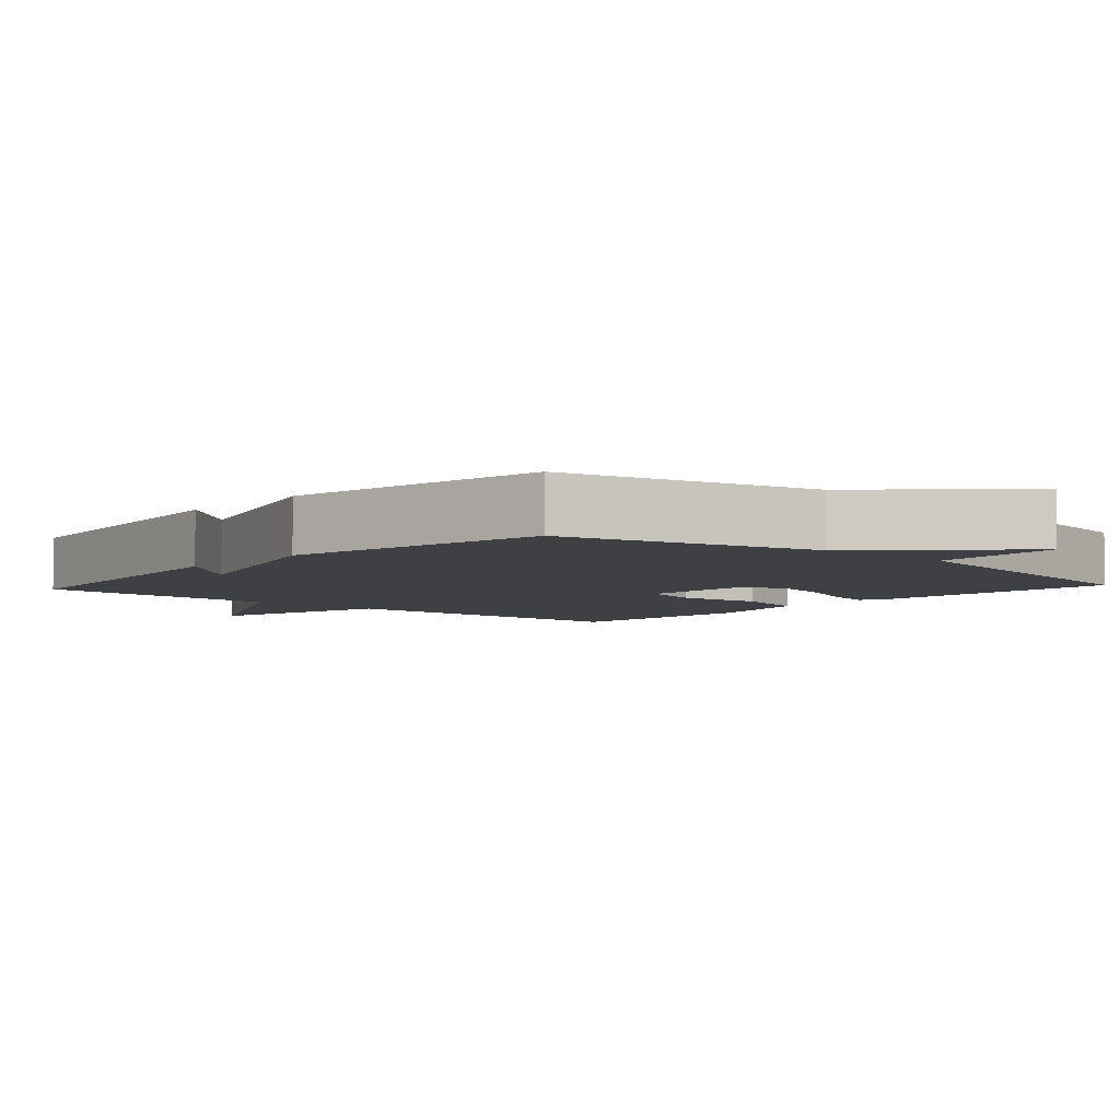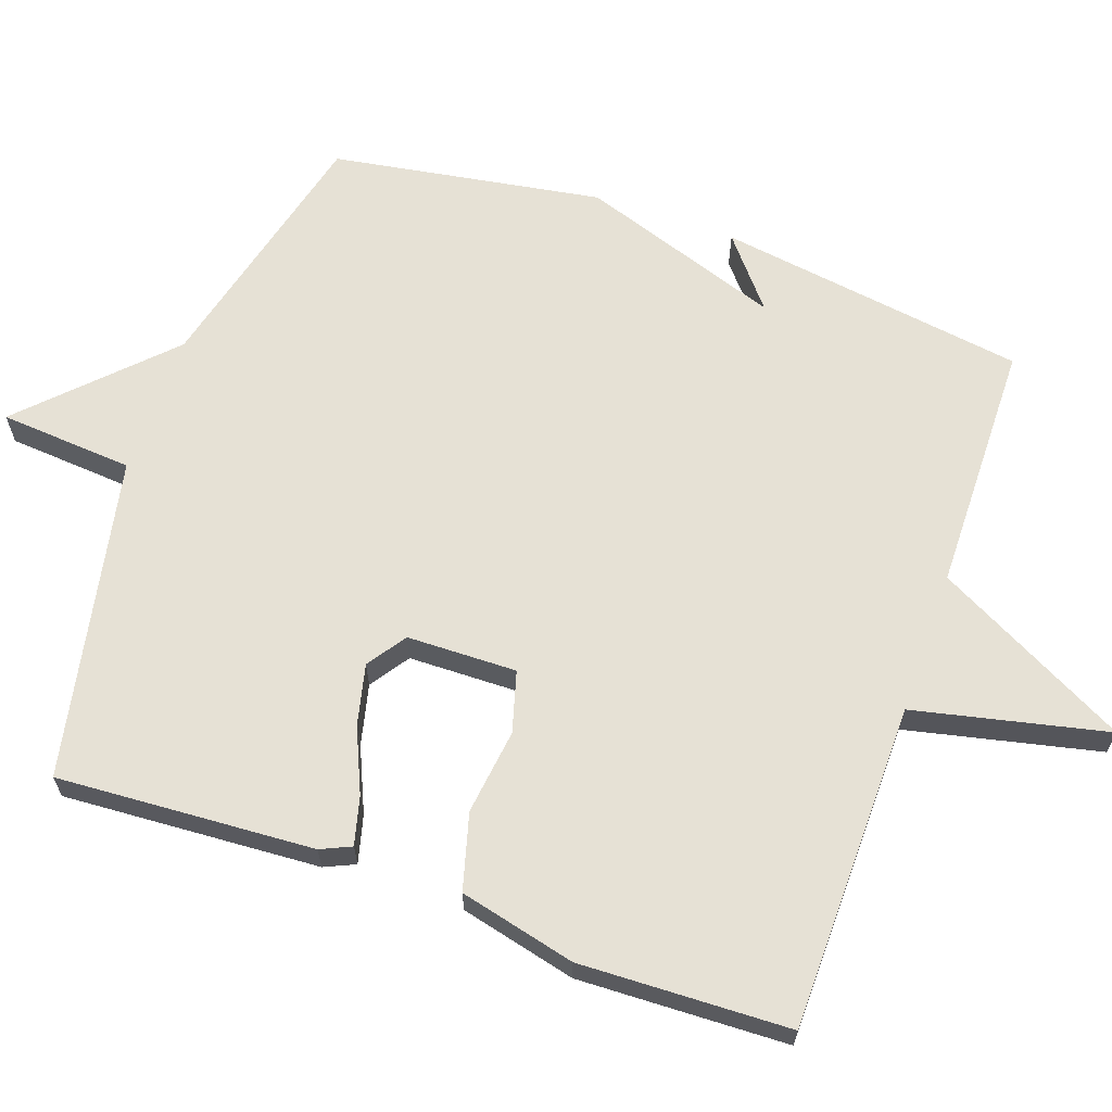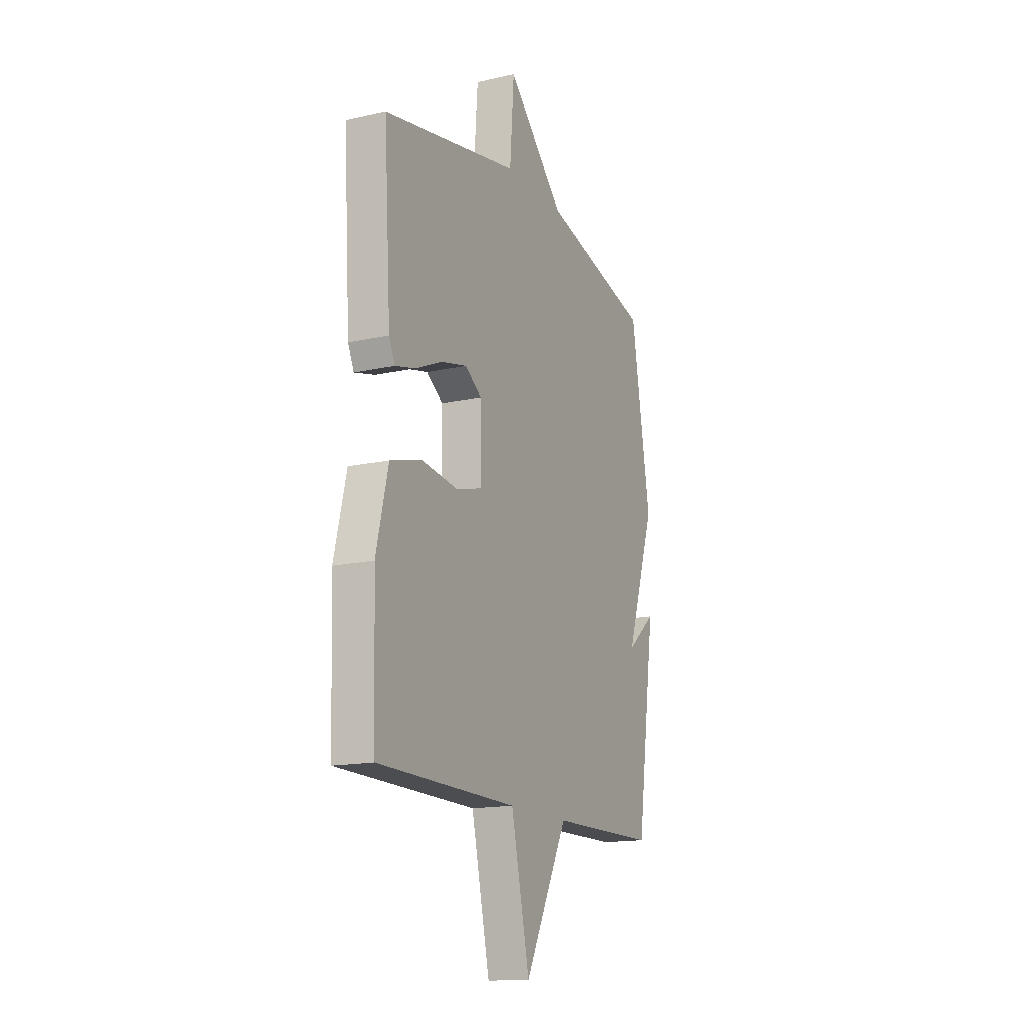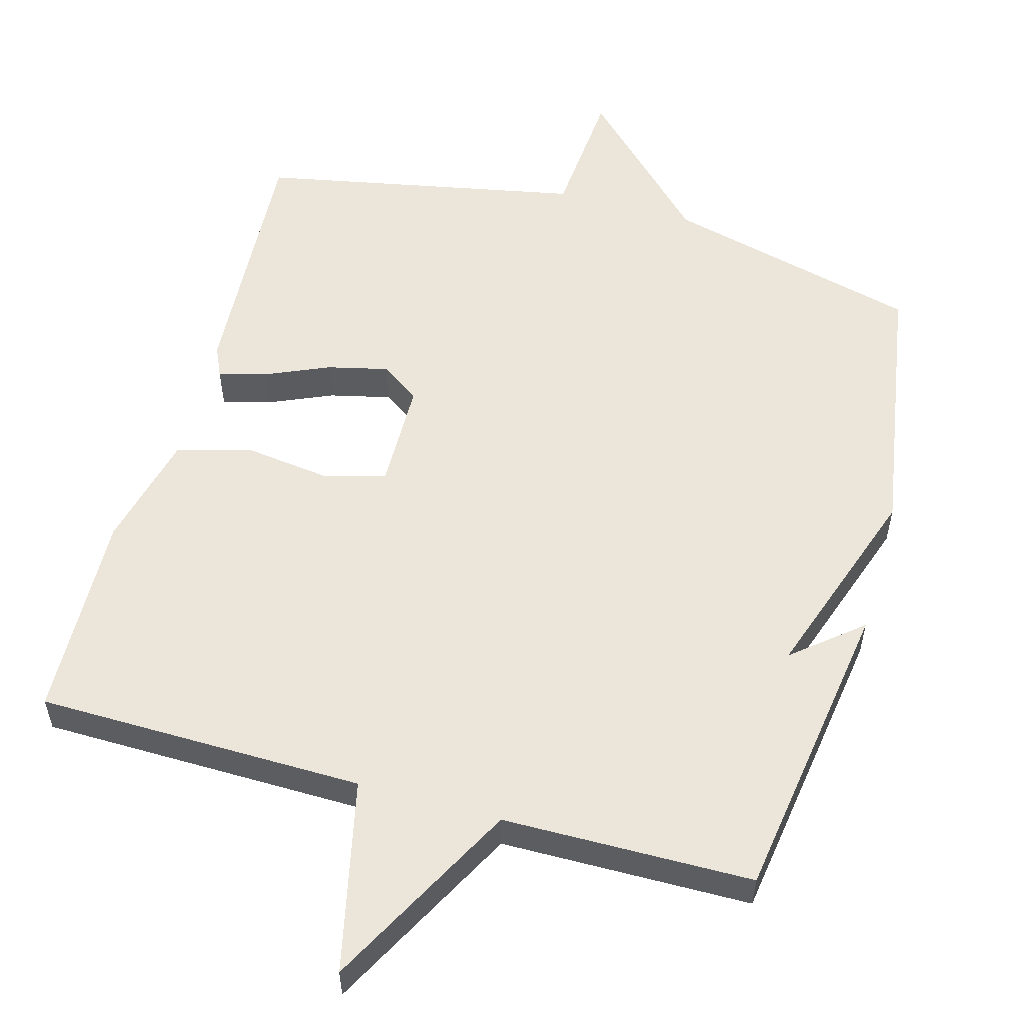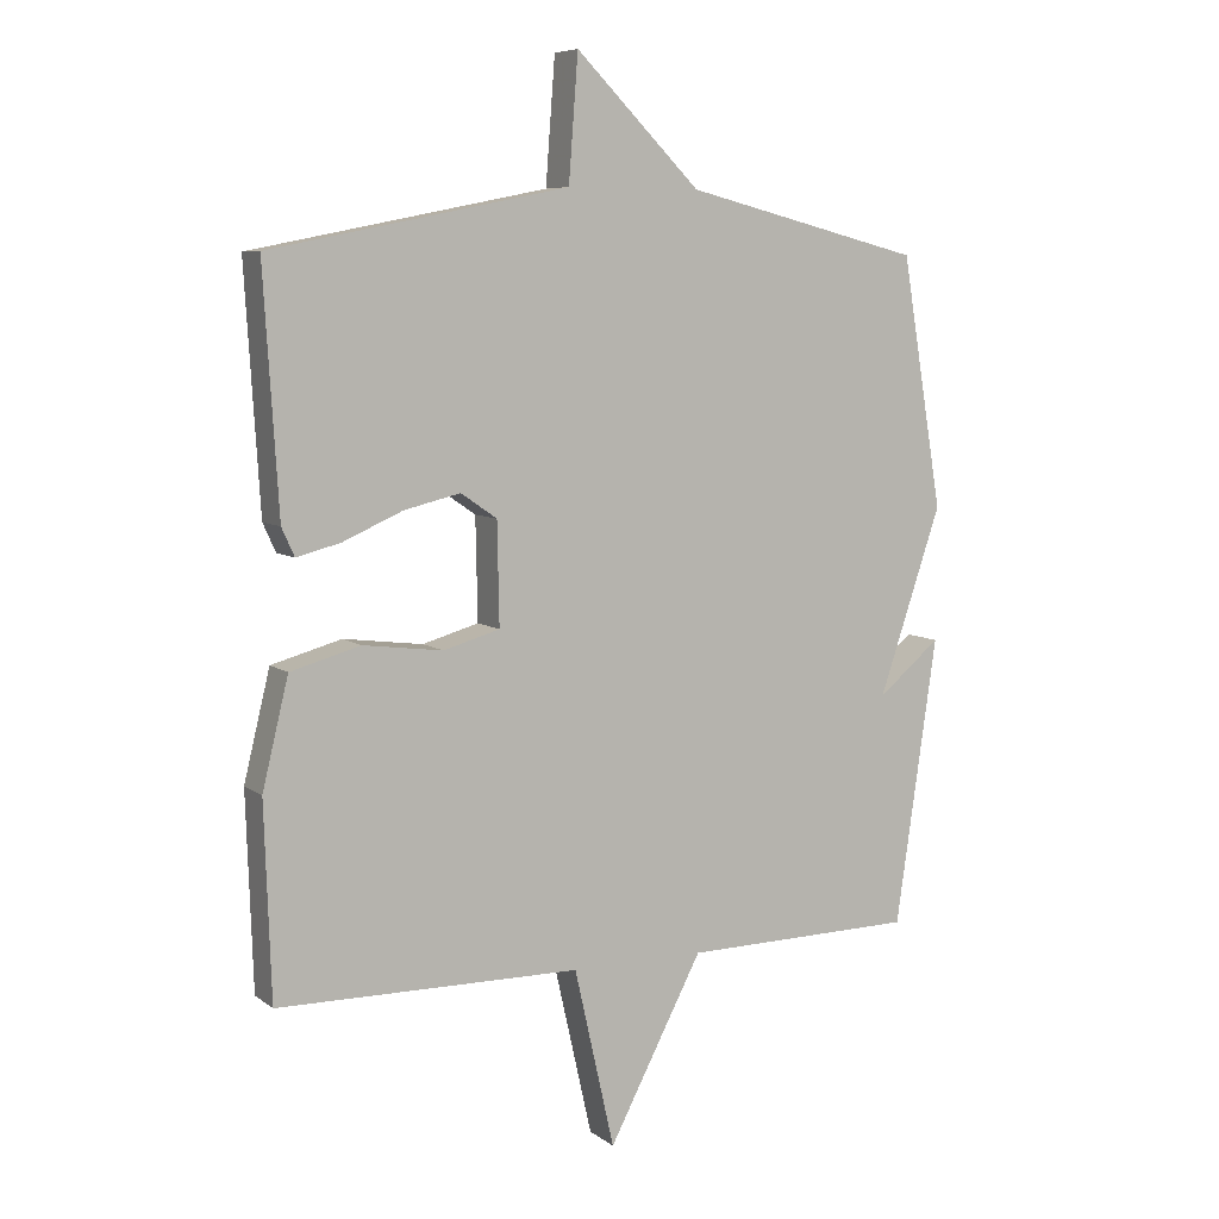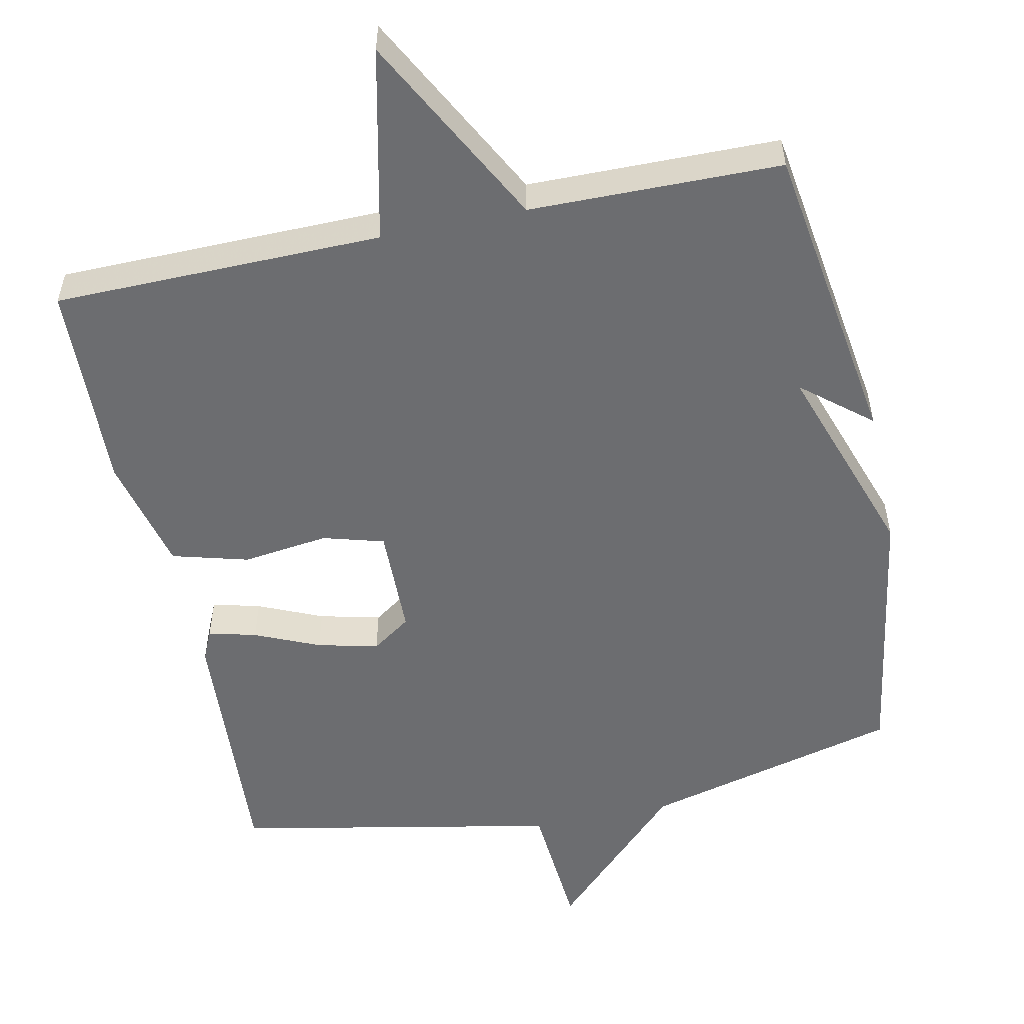
<metadata>
{"format":"obj","ext":"obj","renderer":"f3d","projection":"perspective","resolution":1024,"background":"white","views":[{"elev":-5.1,"azim":-42.1,"up":"+Y"},{"elev":64.7,"azim":109.4,"up":"+Y"},{"elev":-15.5,"azim":115.3,"up":"+Z"},{"elev":55.5,"azim":-164.3,"up":"+Y"},{"elev":7.2,"azim":152.1,"up":"+Z"},{"elev":-54.0,"azim":-168.0,"up":"+Y"}]}
</metadata>
<code>
v -0.5 0.07 -0.5
v -0.562 0.07 -0.073
v -0.468 0.07 -0.151
v -0.562 0.07 0.127
v -0.5 0.07 0.5
v -0.145 0.07 0.589
v 0.041 0.07 0.774
v 0.055 0.07 0.589
v 0.5 0.07 0.5
v 0.478 0.07 0.144
v 0.459 0.07 0.102
v 0.393 0.07 0.119
v 0.304 0.07 0.158
v 0.22 0.07 0.178
v 0.166 0.07 0.141
v 0.163 0.07 -0.011
v 0.247 0.07 -0.035
v 0.366 0.07 -0.02
v 0.471 0.07 -0.049
v 0.51 0.07 -0.21
v 0.5 0.07 -0.5
v 0.047 0.07 -0.505
v -0.013 0.07 -0.772
v -0.153 0.07 -0.505
v -0.5 0 -0.5
v -0.562 0 -0.073
v -0.468 0 -0.151
v -0.562 0 0.127
v -0.5 0 0.5
v -0.145 0 0.589
v 0.041 0 0.774
v 0.055 0 0.589
v 0.5 0 0.5
v 0.478 0 0.144
v 0.459 0 0.102
v 0.393 0 0.119
v 0.304 0 0.158
v 0.22 0 0.178
v 0.166 0 0.141
v 0.163 0 -0.011
v 0.247 0 -0.035
v 0.366 0 -0.02
v 0.471 0 -0.049
v 0.51 0 -0.21
v 0.5 0 -0.5
v 0.047 0 -0.505
v -0.013 0 -0.772
v -0.153 0 -0.505
f 22 23 24
f 22 24 1
f 21 22 1
f 20 21 1
f 19 20 1
f 18 19 1
f 17 18 1
f 16 17 1
f 15 16 1
f 11 12 13
f 10 11 13
f 9 10 13
f 8 9 13
f 8 13 14
f 6 7 8
f 8 14 15
f 6 8 15
f 5 6 15
f 4 5 15
f 3 4 15
f 1 2 3
f 1 3 15
f 48 47 46
f 25 48 46
f 25 46 45
f 25 45 44
f 25 44 43
f 25 43 42
f 25 42 41
f 25 41 40
f 25 40 39
f 37 36 35
f 37 35 34
f 37 34 33
f 37 33 32
f 38 37 32
f 32 31 30
f 39 38 32
f 39 32 30
f 39 30 29
f 39 29 28
f 39 28 27
f 27 26 25
f 39 27 25
f 1 25 26 2
f 2 26 27 3
f 3 27 28 4
f 4 28 29 5
f 5 29 30 6
f 6 30 31 7
f 7 31 32 8
f 8 32 33 9
f 9 33 34 10
f 10 34 35 11
f 11 35 36 12
f 12 36 37 13
f 13 37 38 14
f 14 38 39 15
f 15 39 40 16
f 16 40 41 17
f 17 41 42 18
f 18 42 43 19
f 19 43 44 20
f 20 44 45 21
f 21 45 46 22
f 22 46 47 23
f 23 47 48 24
f 24 48 25 1

</code>
